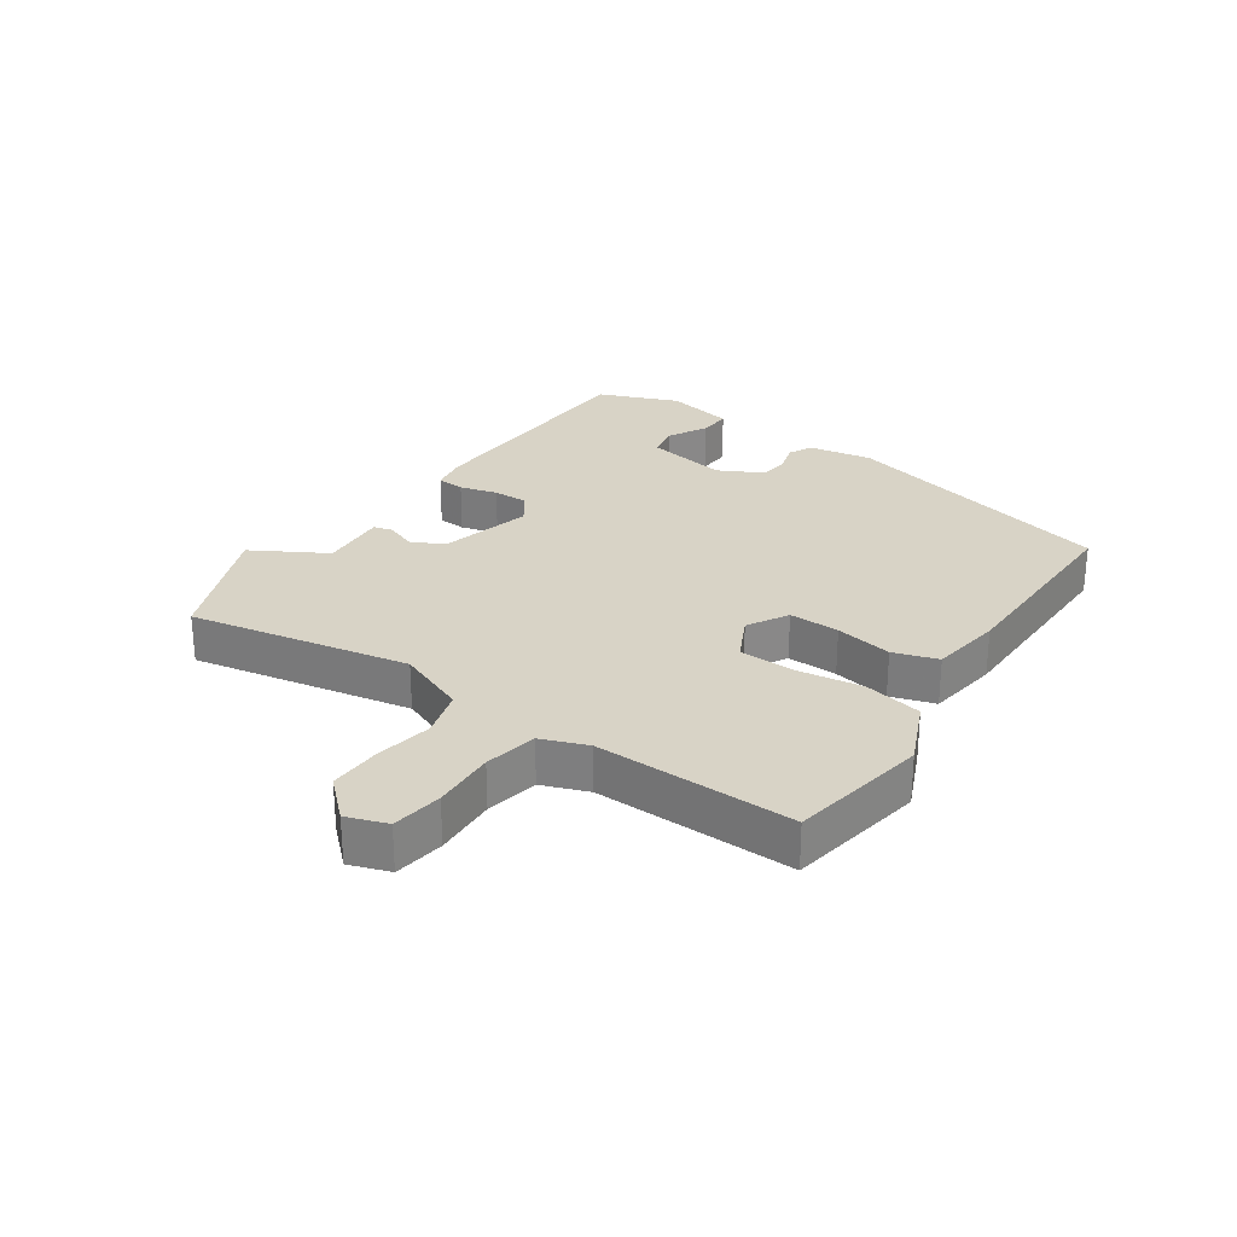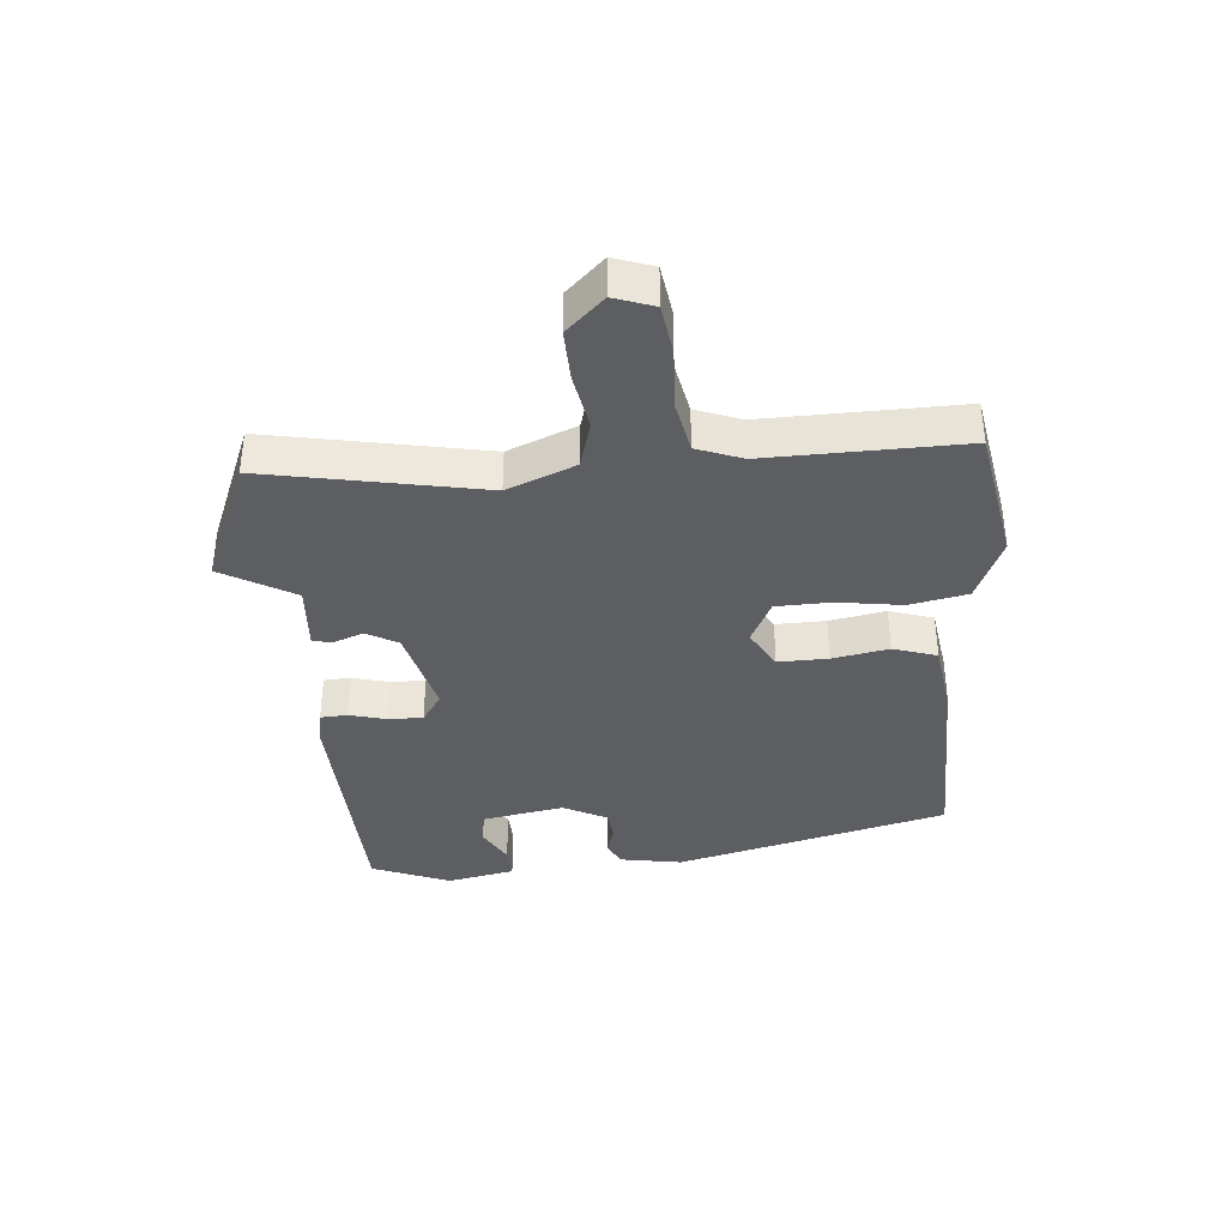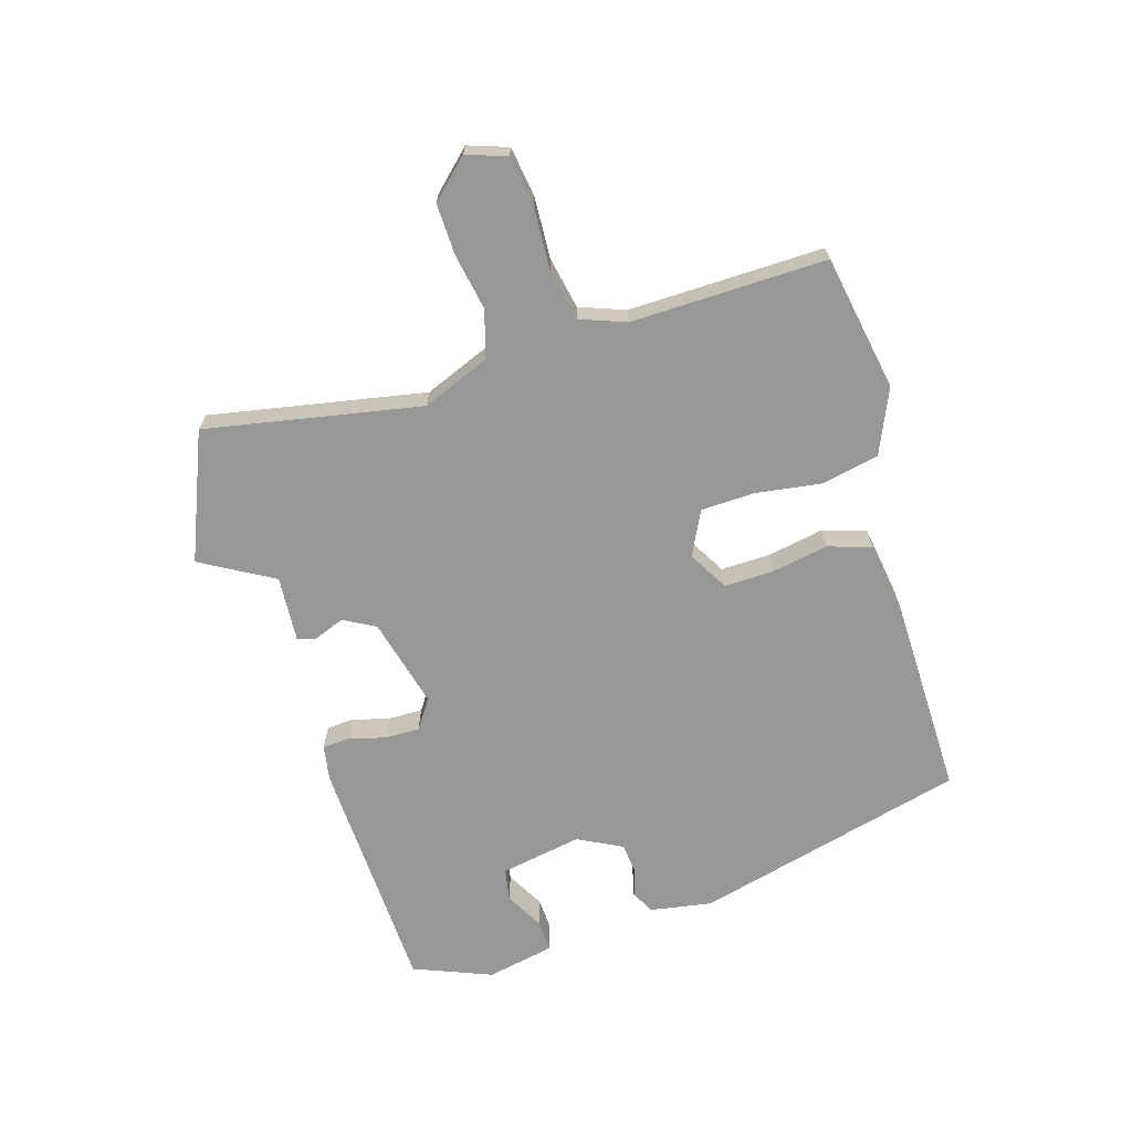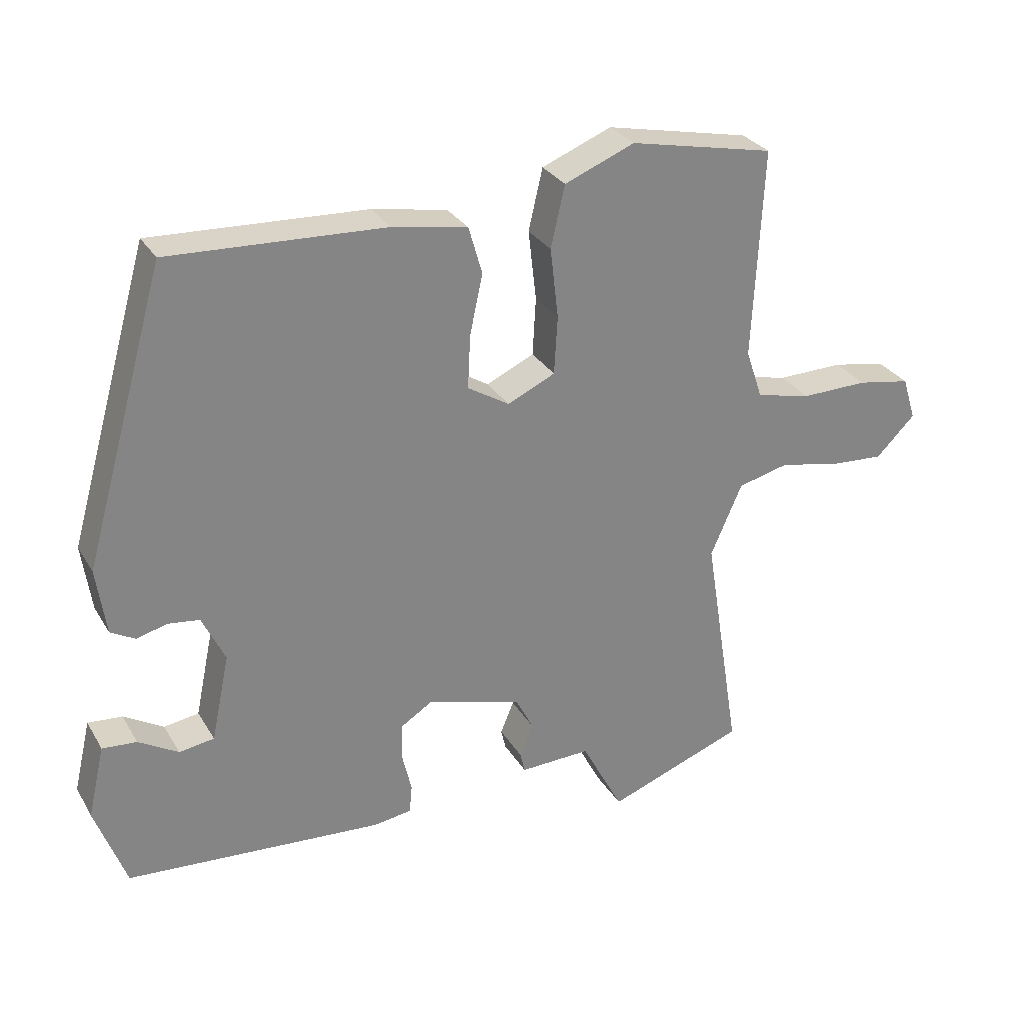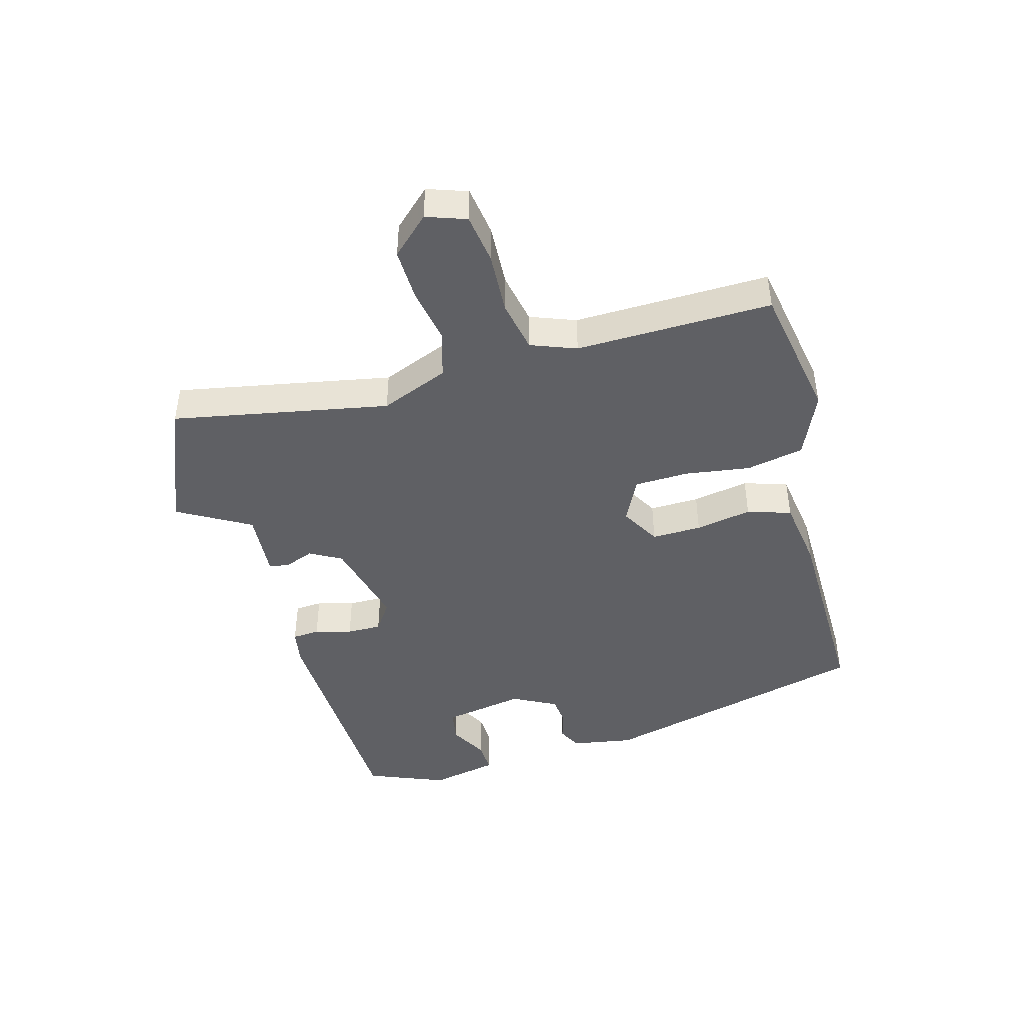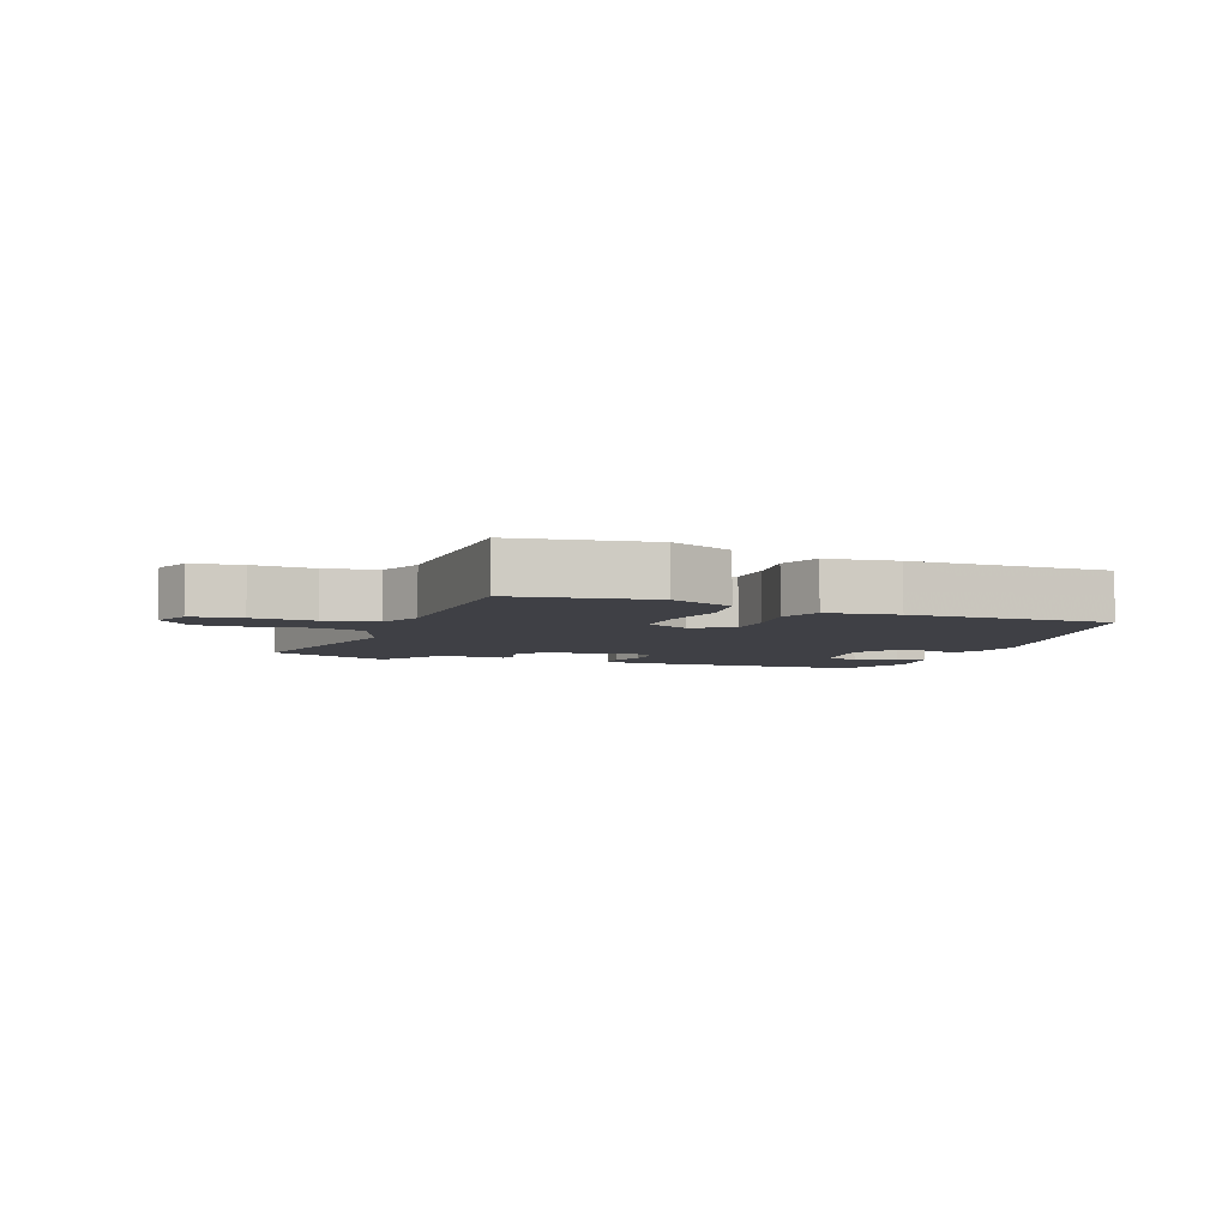
<metadata>
{"format":"obj","ext":"obj","renderer":"f3d","projection":"perspective","resolution":1024,"background":"white","views":[{"elev":27.8,"azim":-57.4,"up":"+Y"},{"elev":-37.8,"azim":-86.9,"up":"+Y"},{"elev":-68.1,"azim":-74.8,"up":"+Y"},{"elev":29.1,"azim":154.7,"up":"+Z"},{"elev":-44.7,"azim":-76.3,"up":"+Y"},{"elev":-5.2,"azim":-23.6,"up":"+Y"}]}
</metadata>
<code>
v 0.488 0.07 -0.456
v 0.107 0.07 -0.483
v 0.05 0.07 -0.475
v 0.046 0.07 -0.432
v 0.06 0.07 -0.373
v 0.059 0.07 -0.318
v 0.012 0.07 -0.288
v -0.13 0.07 -0.329
v -0.156 0.07 -0.38
v -0.136 0.07 -0.428
v -0.143 0.07 -0.458
v -0.248 0.07 -0.454
v -0.31 0.07 -0.571
v -0.514 0.07 -0.495
v -0.459 0.07 -0.15
v -0.506 0.07 -0.043
v -0.582 0.07 -0.024
v -0.67 0.07 -0.043
v -0.752 0.07 -0.048
v -0.81 0.07 0.01
v -0.79 0.07 0.074
v -0.711 0.07 0.088
v -0.612 0.07 0.086
v -0.53 0.07 0.105
v -0.505 0.07 0.178
v -0.52 0.07 0.489
v -0.305 0.07 0.534
v -0.201 0.07 0.492
v -0.18 0.07 0.401
v -0.192 0.07 0.297
v -0.187 0.07 0.211
v -0.116 0.07 0.178
v -0.054 0.07 0.216
v -0.058 0.07 0.295
v -0.077 0.07 0.384
v -0.057 0.07 0.454
v 0.055 0.07 0.474
v 0.374 0.07 0.488
v 0.496 0.07 0.059
v 0.482 0.07 -0.04
v 0.446 0.07 -0.06
v 0.4 0.07 -0.048
v 0.354 0.07 -0.054
v 0.32 0.07 -0.125
v 0.347 0.07 -0.254
v 0.399 0.07 -0.262
v 0.458 0.07 -0.227
v 0.509 0.07 -0.223
v 0.534 0.07 -0.33
v 0.488 0 -0.456
v 0.107 0 -0.483
v 0.05 0 -0.475
v 0.046 0 -0.432
v 0.06 0 -0.373
v 0.059 0 -0.318
v 0.012 0 -0.288
v -0.13 0 -0.329
v -0.156 0 -0.38
v -0.136 0 -0.428
v -0.143 0 -0.458
v -0.248 0 -0.454
v -0.31 0 -0.571
v -0.514 0 -0.495
v -0.459 0 -0.15
v -0.506 0 -0.043
v -0.582 0 -0.024
v -0.67 0 -0.043
v -0.752 0 -0.048
v -0.81 0 0.01
v -0.79 0 0.074
v -0.711 0 0.088
v -0.612 0 0.086
v -0.53 0 0.105
v -0.505 0 0.178
v -0.52 0 0.489
v -0.305 0 0.534
v -0.201 0 0.492
v -0.18 0 0.401
v -0.192 0 0.297
v -0.187 0 0.211
v -0.116 0 0.178
v -0.054 0 0.216
v -0.058 0 0.295
v -0.077 0 0.384
v -0.057 0 0.454
v 0.055 0 0.474
v 0.374 0 0.488
v 0.496 0 0.059
v 0.482 0 -0.04
v 0.446 0 -0.06
v 0.4 0 -0.048
v 0.354 0 -0.054
v 0.32 0 -0.125
v 0.347 0 -0.254
v 0.399 0 -0.262
v 0.458 0 -0.227
v 0.509 0 -0.223
v 0.534 0 -0.33
f 46 47 48 49
f 45 46 49 1
f 39 40 41 42
f 39 42 43
f 38 39 43
f 37 38 43 44
f 34 35 36 37
f 33 34 37 44
f 27 28 29 30
f 25 26 27 30
f 24 25 30 31
f 20 21 22 23
f 20 23 24
f 17 18 19 20
f 17 20 24 31
f 12 13 14 15
f 12 15 16
f 9 10 11 12
f 8 9 12 16
f 7 8 16
f 2 3 4 5
f 45 1 2 5
f 45 5 6
f 32 33 44 45
f 32 45 6 7
f 16 17 31 32
f 7 16 32
f 98 97 96 95
f 50 98 95 94
f 91 90 89 88
f 92 91 88
f 92 88 87
f 93 92 87 86
f 86 85 84 83
f 93 86 83 82
f 79 78 77 76
f 79 76 75 74
f 80 79 74 73
f 72 71 70 69
f 73 72 69
f 69 68 67 66
f 80 73 69 66
f 64 63 62 61
f 65 64 61
f 61 60 59 58
f 65 61 58 57
f 65 57 56
f 54 53 52 51
f 54 51 50 94
f 55 54 94
f 94 93 82 81
f 56 55 94 81
f 81 80 66 65
f 81 65 56
f 1 50 51 2
f 2 51 52 3
f 3 52 53 4
f 4 53 54 5
f 5 54 55 6
f 6 55 56 7
f 7 56 57 8
f 8 57 58 9
f 9 58 59 10
f 10 59 60 11
f 11 60 61 12
f 12 61 62 13
f 13 62 63 14
f 14 63 64 15
f 15 64 65 16
f 16 65 66 17
f 17 66 67 18
f 18 67 68 19
f 19 68 69 20
f 20 69 70 21
f 21 70 71 22
f 22 71 72 23
f 23 72 73 24
f 24 73 74 25
f 25 74 75 26
f 26 75 76 27
f 27 76 77 28
f 28 77 78 29
f 29 78 79 30
f 30 79 80 31
f 31 80 81 32
f 32 81 82 33
f 33 82 83 34
f 34 83 84 35
f 35 84 85 36
f 36 85 86 37
f 37 86 87 38
f 38 87 88 39
f 39 88 89 40
f 40 89 90 41
f 41 90 91 42
f 42 91 92 43
f 43 92 93 44
f 44 93 94 45
f 45 94 95 46
f 46 95 96 47
f 47 96 97 48
f 48 97 98 49
f 49 98 50 1

</code>
